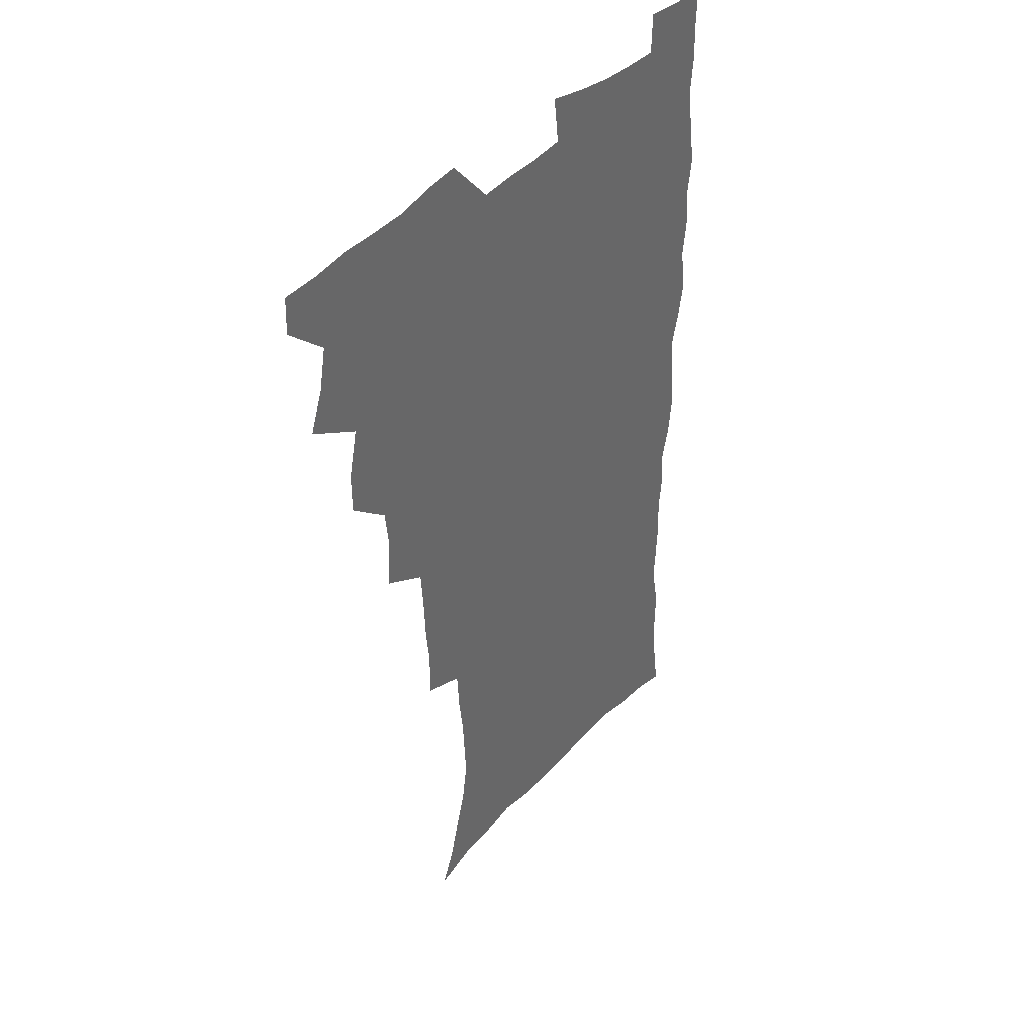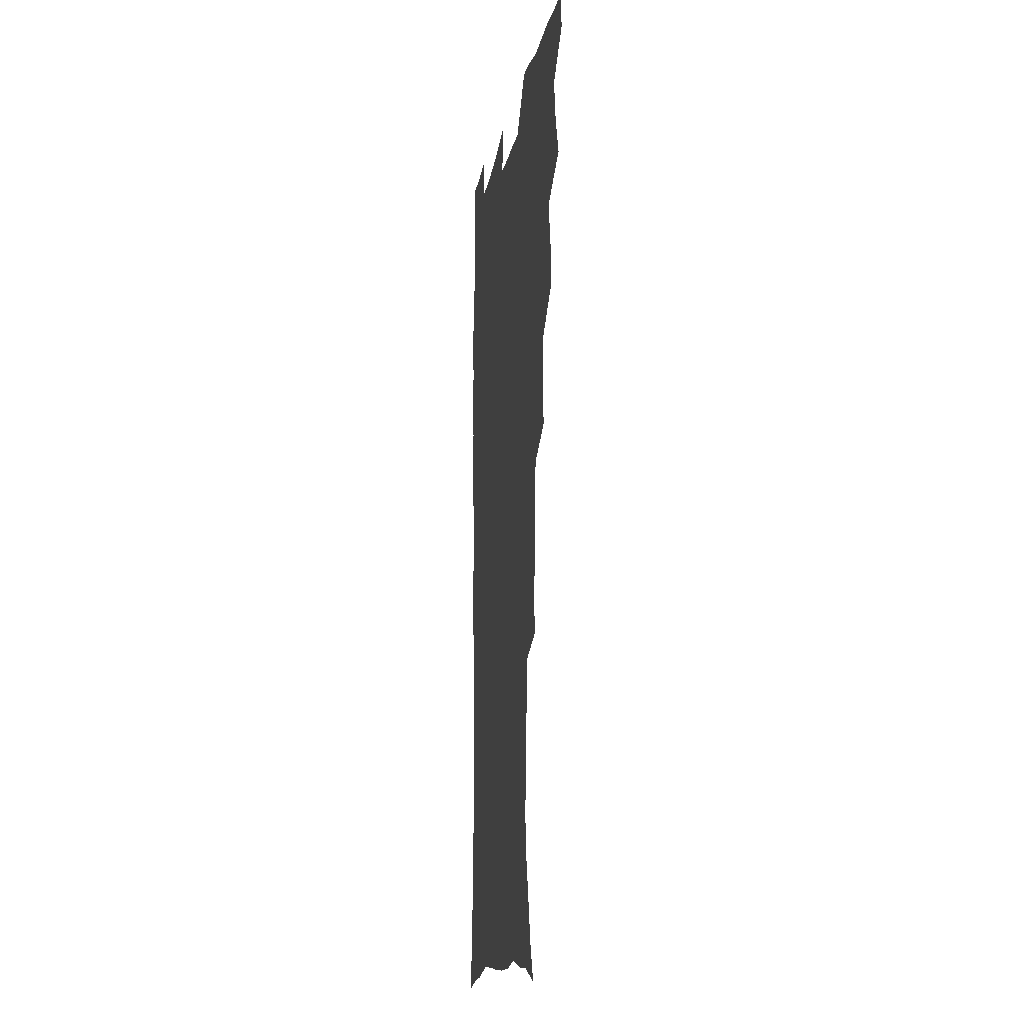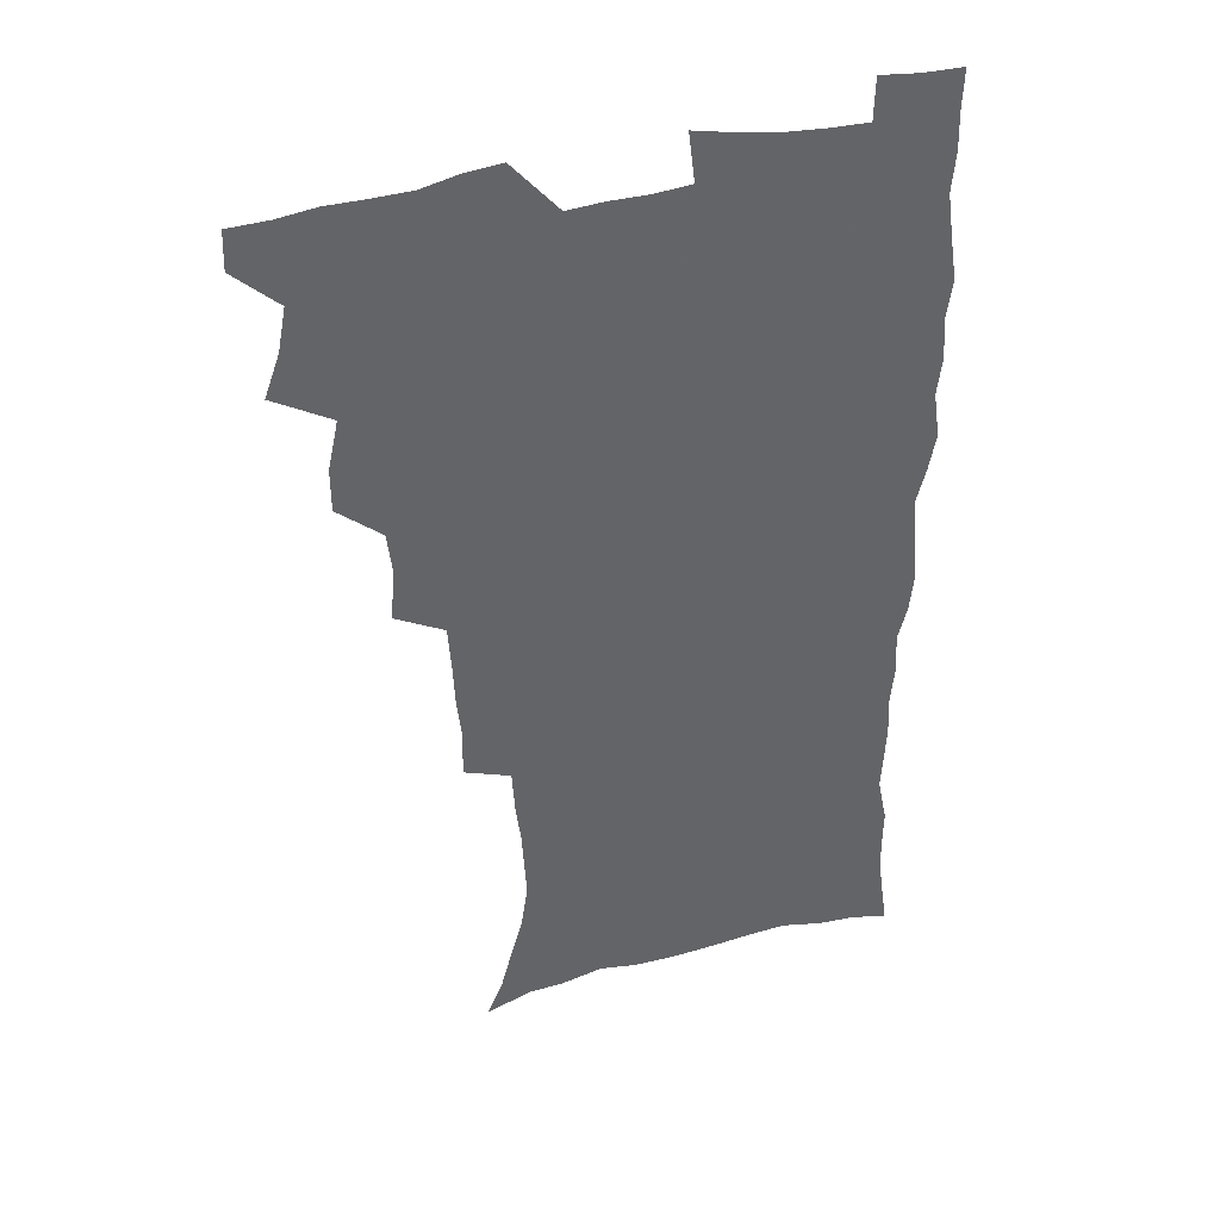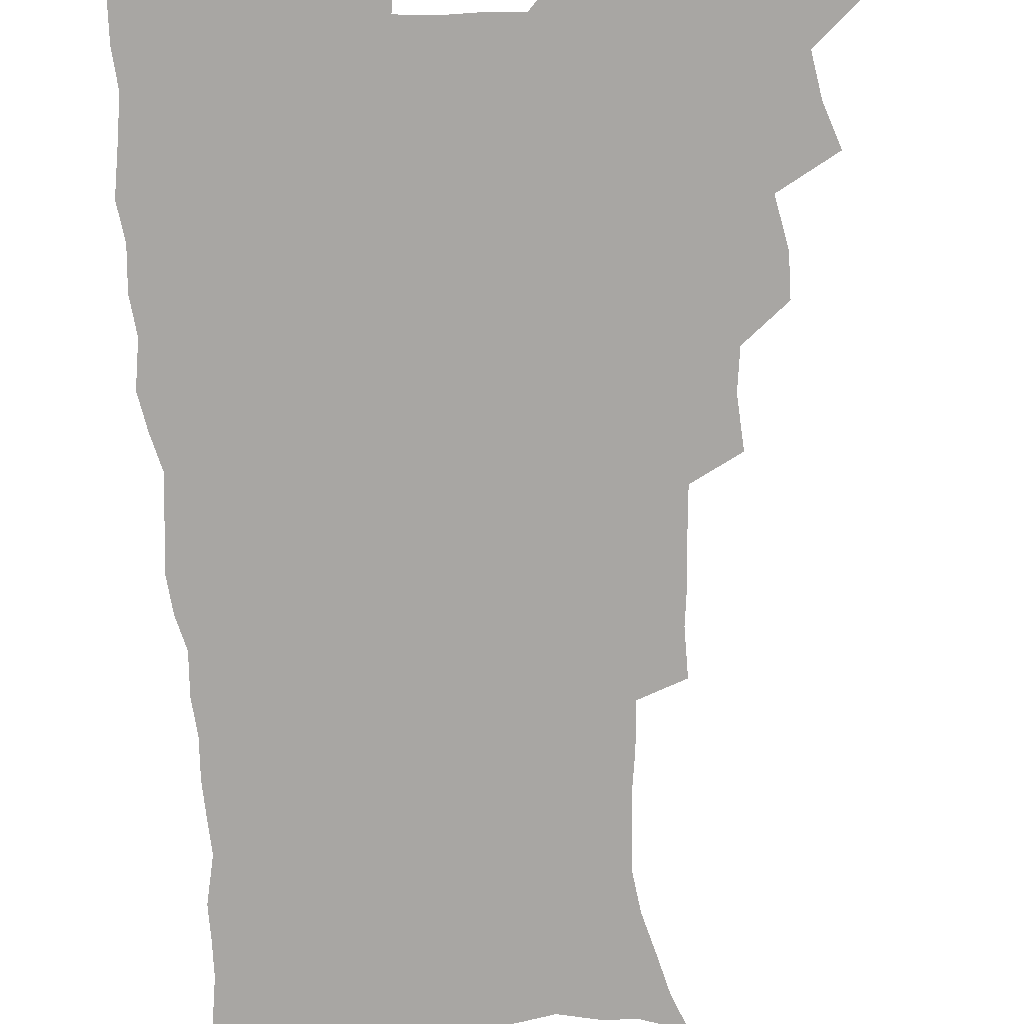
<metadata>
{"format":"obj","ext":"obj","renderer":"f3d","projection":"perspective","resolution":1024,"background":"white","views":[{"elev":41.1,"azim":-51.6,"up":"+Y"},{"elev":-13.9,"azim":-99.0,"up":"+Y"},{"elev":39.5,"azim":-17.8,"up":"+Y"},{"elev":-74.3,"azim":-176.4,"up":"+Z"}]}
</metadata>
<code>
v 480.1 538.7 0
v 480.6 553.6 0
v 488.1 490.4 0
v 494 506.8 0
v 497 523.3 0
v 497.3 538.3 0
v 495.9 554.1 0
v 506.4 442.1 0
v 506.3 458.7 0
v 510.4 477.6 0
v 514.4 494.3 0
v 512.1 508.4 0
v 514 523.6 0
v 513.2 538.4 0
v 510.6 556 0
v 523.6 391.9 0
v 525.2 412.1 0
v 523.4 428 0
v 527.1 447.4 0
v 527.3 463.5 0
v 527 478.9 0
v 528.3 494.5 0
v 529.2 509.5 0
v 529.3 523.8 0
v 528.5 538.1 0
v 525.8 555.9 0
v 545.9 313.1 0
v 546.3 331.8 0
v 544.6 347.5 0
v 543.8 364.5 0
v 542.6 381.7 0
v 541.8 399 0
v 541.8 416.3 0
v 544.8 435.6 0
v 542.9 449.6 0
v 544.3 465.8 0
v 545 481.1 0
v 543.6 495.3 0
v 544.3 509.9 0
v 543.9 524.4 0
v 542.7 539.1 0
v 540.6 556.3 0
v 551.2 180.7 0
v 557.3 195.2 0
v 561.2 209.8 0
v 566.2 227.3 0
v 568.7 244.1 0
v 567.9 258.1 0
v 567 273.3 0
v 565.1 288.1 0
v 564 306.2 0
v 563.4 324.1 0
v 561.9 339.5 0
v 561 355.8 0
v 560 371.8 0
v 559.2 388.1 0
v 559.5 405.4 0
v 559.4 421.6 0
v 559.1 436.9 0
v 560.9 453.6 0
v 559.7 467.3 0
v 560.3 482.2 0
v 561.4 496.5 0
v 559.6 510.8 0
v 558.4 525.6 0
v 557.1 540.8 0
v 554.8 559.5 0
v 569.3 186.5 0
v 571.5 199 0
v 579.1 219.9 0
v 581.4 236.3 0
v 582.1 251.8 0
v 582 267.2 0
v 580.4 281 0
v 578.4 295.2 0
v 578.9 314.7 0
v 578.1 330.8 0
v 577.2 346.1 0
v 576.8 362.2 0
v 575.1 376.5 0
v 575.5 393.7 0
v 574.2 407.9 0
v 575.1 424.7 0
v 574.5 439.2 0
v 575 454.5 0
v 575 468.9 0
v 575.3 483.3 0
v 574.8 497.2 0
v 575.1 510.9 0
v 573.7 525.3 0
v 572 541 0
v 569 561 0
v 581.9 186.9 0
v 589.9 208.1 0
v 594 226.8 0
v 594.3 241 0
v 595.8 259.4 0
v 594.7 272.5 0
v 593.3 286.3 0
v 593.1 303.7 0
v 591.9 318.4 0
v 590.7 332.6 0
v 591.8 351.7 0
v 590.8 365.5 0
v 589.7 380.2 0
v 589.6 396 0
v 589.7 411.5 0
v 589.9 426.9 0
v 589.2 440.8 0
v 589.4 455.5 0
v 590.2 470.5 0
v 589.9 483.9 0
v 589.3 497.7 0
v 588.9 511.6 0
v 587.8 526.3 0
v 586.9 540.7 0
v 598.3 190.2 0
v 603.7 210.1 0
v 606.2 227.9 0
v 607.2 244.4 0
v 607.4 260 0
v 606.7 274.2 0
v 606.2 290.2 0
v 605.7 305.9 0
v 605.2 322.4 0
v 605.3 339.3 0
v 604.5 351.4 0
v 604.1 367.9 0
v 603.8 383.3 0
v 604.2 399.6 0
v 603.6 412.6 0
v 603.7 427.9 0
v 603.5 442 0
v 603.4 456.2 0
v 603.6 470.3 0
v 603.8 484.2 0
v 604 497.9 0
v 603.3 511.9 0
v 602 526.9 0
v 601.1 541.7 0
v 612.9 187.5 0
v 617.9 212.8 0
v 619.3 230.6 0
v 619.6 245.7 0
v 619.8 262.3 0
v 619.3 276.7 0
v 618.6 291.2 0
v 618.5 308.6 0
v 618.3 325.5 0
v 617.9 340.2 0
v 617.5 353.4 0
v 617.3 369.1 0
v 617.1 383.9 0
v 617.1 399.2 0
v 616.9 412.3 0
v 617.3 428.8 0
v 617.2 442.4 0
v 617.5 457.1 0
v 617.6 470.9 0
v 617.5 484.3 0
v 617.6 498.1 0
v 617.7 511.8 0
v 617.6 525.5 0
v 615.9 541.6 0
v 629 187.1 0
v 631.4 211.6 0
v 632 230.7 0
v 632.2 247.3 0
v 632.1 263.5 0
v 631.8 278.1 0
v 631.5 294.3 0
v 631.1 309.4 0
v 630.9 325.2 0
v 630.6 340 0
v 630.5 354.6 0
v 630.4 369.2 0
v 630.4 385.1 0
v 630.3 399.1 0
v 630.5 413.6 0
v 630.6 429.1 0
v 630.8 442.6 0
v 631 456.9 0
v 631.2 470.7 0
v 631.3 484.3 0
v 631.5 498.1 0
v 631.6 511.8 0
v 631.6 525.4 0
v 630.2 542.8 0
v 627.8 562 0
v 645.3 187.9 0
v 645.2 212.8 0
v 644.9 230.8 0
v 644.9 245.7 0
v 644.4 263.2 0
v 644.4 278.8 0
v 644 294 0
v 643.5 310.8 0
v 643.5 325.4 0
v 643.5 339.2 0
v 643.5 353.7 0
v 643.4 369.9 0
v 643.5 384.6 0
v 643.6 399 0
v 643.8 413.5 0
v 643.9 428.5 0
v 644.3 442.4 0
v 644.5 456.7 0
v 644.9 470.5 0
v 645.3 484.8 0
v 645.5 498.3 0
v 645.5 511.7 0
v 645.5 525.9 0
v 645.3 541.4 0
v 644 558.6 0
v 661.3 189.2 0
v 659.1 211.5 0
v 658.1 228.9 0
v 657.4 245.5 0
v 659 257.4 0
v 657 277.2 0
v 656.7 292.8 0
v 656.4 308.3 0
v 656 324.5 0
v 656.2 339.2 0
v 656.4 353.7 0
v 656.4 368.8 0
v 656.7 383.5 0
v 657.2 397.5 0
v 657.3 412.5 0
v 657.9 426.7 0
v 658 441.4 0
v 658.8 455.2 0
v 658.7 470 0
v 659 484 0
v 659.1 498 0
v 659.7 511.9 0
v 659.9 526 0
v 660.2 540.2 0
v 659.7 556.1 0
v 676.6 189.9 0
v 673.5 209.1 0
v 671.1 228.6 0
v 671.4 242.3 0
v 670.8 257.9 0
v 668.8 278.4 0
v 669.3 291.6 0
v 668.5 308.6 0
v 668.5 323.4 0
v 669 337.6 0
v 669.6 351.6 0
v 669.3 367.7 0
v 670.2 381.4 0
v 670.7 395.8 0
v 672.2 409.2 0
v 672.2 424.3 0
v 671.9 440 0
v 672.7 454.1 0
v 672.9 468.7 0
v 672.5 483.9 0
v 673.2 497.5 0
v 673.7 511.5 0
v 674.3 525.8 0
v 674.6 540.3 0
v 674.9 555 0
v 692.8 186 0
v 688.5 205.7 0
v 684.4 226.4 0
v 684.4 240.8 0
v 683.2 257.5 0
v 683.3 272.4 0
v 682 289.3 0
v 682.5 303.5 0
v 681 320.9 0
v 683.1 333.5 0
v 683.3 348.4 0
v 684.6 362.5 0
v 684.2 378.3 0
v 685 392.7 0
v 686.2 406.9 0
v 686 422.7 0
v 687.2 436.7 0
v 687.2 452.1 0
v 687.6 466.9 0
v 687.3 482 0
v 688.2 496.2 0
v 688.3 510.9 0
v 688.9 525.2 0
v 689.3 539.5 0
v 689.8 554.6 0
v 690.2 571 0
v 707 184.9 0
v 703.2 202.6 0
v 701.6 218.6 0
v 699.9 234.7 0
v 697.2 252.7 0
v 697.2 267.4 0
v 697 282.6 0
v 696.5 298.3 0
v 697.5 312.6 0
v 697.9 327.6 0
v 698.7 342.3 0
v 700.8 355.9 0
v 700.8 371.8 0
v 700.5 387.8 0
v 701.2 402.9 0
v 701.2 418.9 0
v 701.3 434.3 0
v 703.7 448.2 0
v 703.8 463.6 0
v 701.9 480.3 0
v 703.9 494.2 0
v 703.8 509.5 0
v 703.5 524.7 0
v 703.7 539 0
v 705.1 554.2 0
v 705.7 569.3 0
v 722.1 181.1 0
v 719.8 196.6 0
v 717.7 212.1 0
v 717.5 225.8 0
v 717.8 239.9 0
v 714 258.4 0
v 714.8 272.1 0
v 715.5 286.5 0
v 714.9 302.7 0
v 716.3 317 0
v 715.5 333.8 0
v 719 346.7 0
v 720.6 361.5 0
v 719.1 379.2 0
v 717.6 397.1 0
v 721.2 410.8 0
v 724 425.3 0
v 721.5 443.2 0
v 723.3 457.9 0
v 722.2 474.5 0
v 724.4 489.2 0
v 721.8 506.4 0
v 719.4 523.7 0
v 720.8 538.7 0
v 720.4 553.9 0
v 720.9 569.1 0
f 5 6 1
f 1 6 2
f 6 7 2
f 10 11 3
f 3 11 4
f 11 12 4
f 4 12 5
f 12 13 5
f 5 13 6
f 13 14 6
f 6 14 7
f 14 15 7
f 18 19 8
f 8 19 9
f 19 20 9
f 9 20 10
f 20 21 10
f 10 21 11
f 21 22 11
f 11 22 12
f 22 23 12
f 12 23 13
f 23 24 13
f 13 24 14
f 24 25 14
f 14 25 15
f 25 26 15
f 31 32 16
f 16 32 17
f 32 33 17
f 17 33 18
f 33 34 18
f 18 34 19
f 34 35 19
f 19 35 20
f 35 36 20
f 20 36 21
f 36 37 21
f 21 37 22
f 37 38 22
f 22 38 23
f 38 39 23
f 23 39 24
f 39 40 24
f 24 40 25
f 40 41 25
f 25 41 26
f 41 42 26
f 51 52 27
f 27 52 28
f 52 53 28
f 28 53 29
f 53 54 29
f 29 54 30
f 54 55 30
f 30 55 31
f 55 56 31
f 31 56 32
f 56 57 32
f 32 57 33
f 57 58 33
f 33 58 34
f 58 59 34
f 34 59 35
f 59 60 35
f 35 60 36
f 60 61 36
f 36 61 37
f 61 62 37
f 37 62 38
f 62 63 38
f 38 63 39
f 63 64 39
f 39 64 40
f 64 65 40
f 40 65 41
f 65 66 41
f 41 66 42
f 66 67 42
f 43 68 44
f 68 69 44
f 44 69 45
f 69 70 45
f 45 70 46
f 70 71 46
f 46 71 47
f 71 72 47
f 47 72 48
f 72 73 48
f 48 73 49
f 73 74 49
f 49 74 50
f 74 75 50
f 50 75 51
f 75 76 51
f 51 76 52
f 76 77 52
f 52 77 53
f 77 78 53
f 53 78 54
f 78 79 54
f 54 79 55
f 79 80 55
f 55 80 56
f 80 81 56
f 56 81 57
f 81 82 57
f 57 82 58
f 82 83 58
f 58 83 59
f 83 84 59
f 59 84 60
f 84 85 60
f 60 85 61
f 85 86 61
f 61 86 62
f 86 87 62
f 62 87 63
f 87 88 63
f 63 88 64
f 88 89 64
f 64 89 65
f 89 90 65
f 65 90 66
f 90 91 66
f 66 91 67
f 91 92 67
f 68 93 69
f 93 94 69
f 69 94 70
f 94 95 70
f 70 95 71
f 95 96 71
f 71 96 72
f 96 97 72
f 72 97 73
f 97 98 73
f 73 98 74
f 98 99 74
f 74 99 75
f 99 100 75
f 75 100 76
f 100 101 76
f 76 101 77
f 101 102 77
f 77 102 78
f 102 103 78
f 78 103 79
f 103 104 79
f 79 104 80
f 104 105 80
f 80 105 81
f 105 106 81
f 81 106 82
f 106 107 82
f 82 107 83
f 107 108 83
f 83 108 84
f 108 109 84
f 84 109 85
f 109 110 85
f 85 110 86
f 110 111 86
f 86 111 87
f 111 112 87
f 87 112 88
f 112 113 88
f 88 113 89
f 113 114 89
f 89 114 90
f 114 115 90
f 90 115 91
f 115 116 91
f 91 116 92
f 93 117 94
f 117 118 94
f 94 118 95
f 118 119 95
f 95 119 96
f 119 120 96
f 96 120 97
f 120 121 97
f 97 121 98
f 121 122 98
f 98 122 99
f 122 123 99
f 99 123 100
f 123 124 100
f 100 124 101
f 124 125 101
f 101 125 102
f 125 126 102
f 102 126 103
f 126 127 103
f 103 127 104
f 127 128 104
f 104 128 105
f 128 129 105
f 105 129 106
f 129 130 106
f 106 130 107
f 130 131 107
f 107 131 108
f 131 132 108
f 108 132 109
f 132 133 109
f 109 133 110
f 133 134 110
f 110 134 111
f 134 135 111
f 111 135 112
f 135 136 112
f 112 136 113
f 136 137 113
f 113 137 114
f 137 138 114
f 114 138 115
f 138 139 115
f 115 139 116
f 139 140 116
f 117 141 118
f 141 142 118
f 118 142 119
f 142 143 119
f 119 143 120
f 143 144 120
f 120 144 121
f 144 145 121
f 121 145 122
f 145 146 122
f 122 146 123
f 146 147 123
f 123 147 124
f 147 148 124
f 124 148 125
f 148 149 125
f 125 149 126
f 149 150 126
f 126 150 127
f 150 151 127
f 127 151 128
f 151 152 128
f 128 152 129
f 152 153 129
f 129 153 130
f 153 154 130
f 130 154 131
f 154 155 131
f 131 155 132
f 155 156 132
f 132 156 133
f 156 157 133
f 133 157 134
f 157 158 134
f 134 158 135
f 158 159 135
f 135 159 136
f 159 160 136
f 136 160 137
f 160 161 137
f 137 161 138
f 161 162 138
f 138 162 139
f 162 163 139
f 139 163 140
f 163 164 140
f 141 165 142
f 165 166 142
f 142 166 143
f 166 167 143
f 143 167 144
f 167 168 144
f 144 168 145
f 168 169 145
f 145 169 146
f 169 170 146
f 146 170 147
f 170 171 147
f 147 171 148
f 171 172 148
f 148 172 149
f 172 173 149
f 149 173 150
f 173 174 150
f 150 174 151
f 174 175 151
f 151 175 152
f 175 176 152
f 152 176 153
f 176 177 153
f 153 177 154
f 177 178 154
f 154 178 155
f 178 179 155
f 155 179 156
f 179 180 156
f 156 180 157
f 180 181 157
f 157 181 158
f 181 182 158
f 158 182 159
f 182 183 159
f 159 183 160
f 183 184 160
f 160 184 161
f 184 185 161
f 161 185 162
f 185 186 162
f 162 186 163
f 186 187 163
f 163 187 164
f 187 188 164
f 165 190 166
f 190 191 166
f 166 191 167
f 191 192 167
f 167 192 168
f 192 193 168
f 168 193 169
f 193 194 169
f 169 194 170
f 194 195 170
f 170 195 171
f 195 196 171
f 171 196 172
f 196 197 172
f 172 197 173
f 197 198 173
f 173 198 174
f 198 199 174
f 174 199 175
f 199 200 175
f 175 200 176
f 200 201 176
f 176 201 177
f 201 202 177
f 177 202 178
f 202 203 178
f 178 203 179
f 203 204 179
f 179 204 180
f 204 205 180
f 180 205 181
f 205 206 181
f 181 206 182
f 206 207 182
f 182 207 183
f 207 208 183
f 183 208 184
f 208 209 184
f 184 209 185
f 209 210 185
f 185 210 186
f 210 211 186
f 186 211 187
f 211 212 187
f 187 212 188
f 212 213 188
f 188 213 189
f 213 214 189
f 190 215 191
f 215 216 191
f 191 216 192
f 216 217 192
f 192 217 193
f 217 218 193
f 193 218 194
f 218 219 194
f 194 219 195
f 219 220 195
f 195 220 196
f 220 221 196
f 196 221 197
f 221 222 197
f 197 222 198
f 222 223 198
f 198 223 199
f 223 224 199
f 199 224 200
f 224 225 200
f 200 225 201
f 225 226 201
f 201 226 202
f 226 227 202
f 202 227 203
f 227 228 203
f 203 228 204
f 228 229 204
f 204 229 205
f 229 230 205
f 205 230 206
f 230 231 206
f 206 231 207
f 231 232 207
f 207 232 208
f 232 233 208
f 208 233 209
f 233 234 209
f 209 234 210
f 234 235 210
f 210 235 211
f 235 236 211
f 211 236 212
f 236 237 212
f 212 237 213
f 237 238 213
f 213 238 214
f 238 239 214
f 215 240 216
f 240 241 216
f 216 241 217
f 241 242 217
f 217 242 218
f 242 243 218
f 218 243 219
f 243 244 219
f 219 244 220
f 244 245 220
f 220 245 221
f 245 246 221
f 221 246 222
f 246 247 222
f 222 247 223
f 247 248 223
f 223 248 224
f 248 249 224
f 224 249 225
f 249 250 225
f 225 250 226
f 250 251 226
f 226 251 227
f 251 252 227
f 227 252 228
f 252 253 228
f 228 253 229
f 253 254 229
f 229 254 230
f 254 255 230
f 230 255 231
f 255 256 231
f 231 256 232
f 256 257 232
f 232 257 233
f 257 258 233
f 233 258 234
f 258 259 234
f 234 259 235
f 259 260 235
f 235 260 236
f 260 261 236
f 236 261 237
f 261 262 237
f 237 262 238
f 262 263 238
f 238 263 239
f 263 264 239
f 240 265 241
f 265 266 241
f 241 266 242
f 266 267 242
f 242 267 243
f 267 268 243
f 243 268 244
f 268 269 244
f 244 269 245
f 269 270 245
f 245 270 246
f 270 271 246
f 246 271 247
f 271 272 247
f 247 272 248
f 272 273 248
f 248 273 249
f 273 274 249
f 249 274 250
f 274 275 250
f 250 275 251
f 275 276 251
f 251 276 252
f 276 277 252
f 252 277 253
f 277 278 253
f 253 278 254
f 278 279 254
f 254 279 255
f 279 280 255
f 255 280 256
f 280 281 256
f 256 281 257
f 281 282 257
f 257 282 258
f 282 283 258
f 258 283 259
f 283 284 259
f 259 284 260
f 284 285 260
f 260 285 261
f 285 286 261
f 261 286 262
f 286 287 262
f 262 287 263
f 287 288 263
f 263 288 264
f 288 289 264
f 265 291 266
f 291 292 266
f 266 292 267
f 292 293 267
f 267 293 268
f 293 294 268
f 268 294 269
f 294 295 269
f 269 295 270
f 295 296 270
f 270 296 271
f 296 297 271
f 271 297 272
f 297 298 272
f 272 298 273
f 298 299 273
f 273 299 274
f 299 300 274
f 274 300 275
f 300 301 275
f 275 301 276
f 301 302 276
f 276 302 277
f 302 303 277
f 277 303 278
f 303 304 278
f 278 304 279
f 304 305 279
f 279 305 280
f 305 306 280
f 280 306 281
f 306 307 281
f 281 307 282
f 307 308 282
f 282 308 283
f 308 309 283
f 283 309 284
f 309 310 284
f 284 310 285
f 310 311 285
f 285 311 286
f 311 312 286
f 286 312 287
f 312 313 287
f 287 313 288
f 313 314 288
f 288 314 289
f 314 315 289
f 289 315 290
f 315 316 290
f 291 317 292
f 317 318 292
f 292 318 293
f 318 319 293
f 293 319 294
f 319 320 294
f 294 320 295
f 320 321 295
f 295 321 296
f 321 322 296
f 296 322 297
f 322 323 297
f 297 323 298
f 323 324 298
f 298 324 299
f 324 325 299
f 299 325 300
f 325 326 300
f 300 326 301
f 326 327 301
f 301 327 302
f 327 328 302
f 302 328 303
f 328 329 303
f 303 329 304
f 329 330 304
f 304 330 305
f 330 331 305
f 305 331 306
f 331 332 306
f 306 332 307
f 332 333 307
f 307 333 308
f 333 334 308
f 308 334 309
f 334 335 309
f 309 335 310
f 335 336 310
f 310 336 311
f 336 337 311
f 311 337 312
f 337 338 312
f 312 338 313
f 338 339 313
f 313 339 314
f 339 340 314
f 314 340 315
f 340 341 315
f 315 341 316
f 341 342 316

</code>
